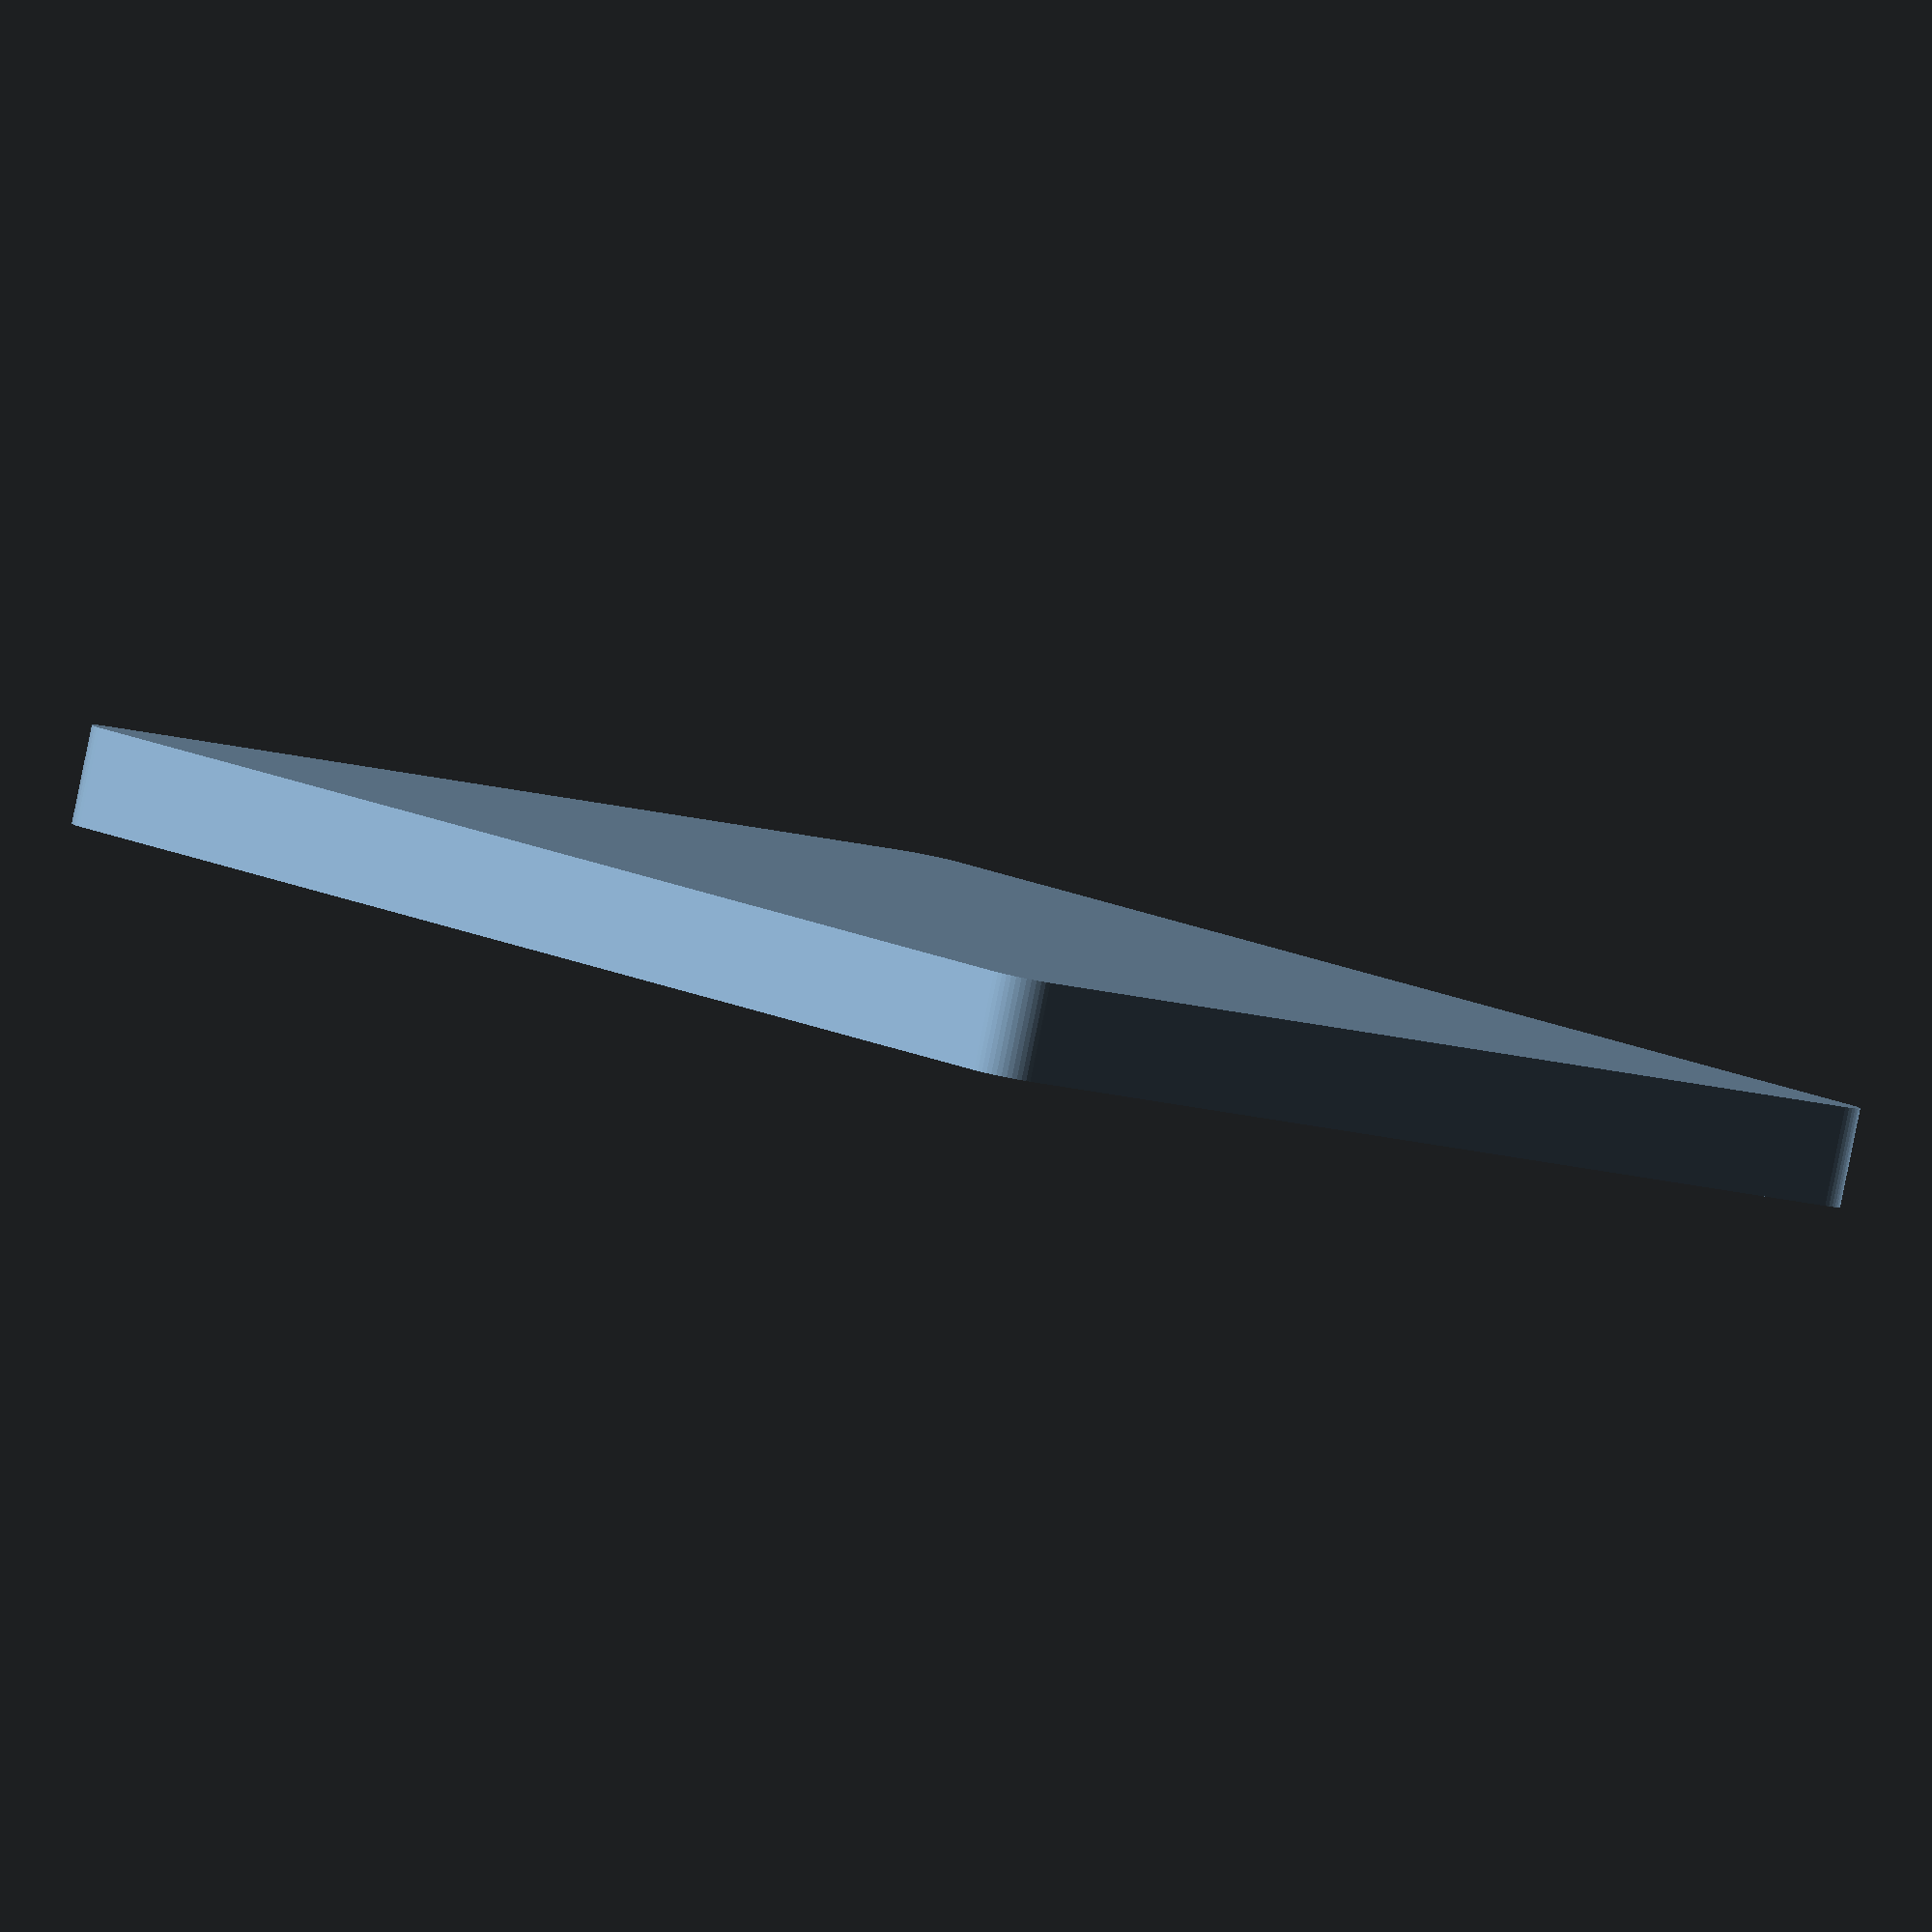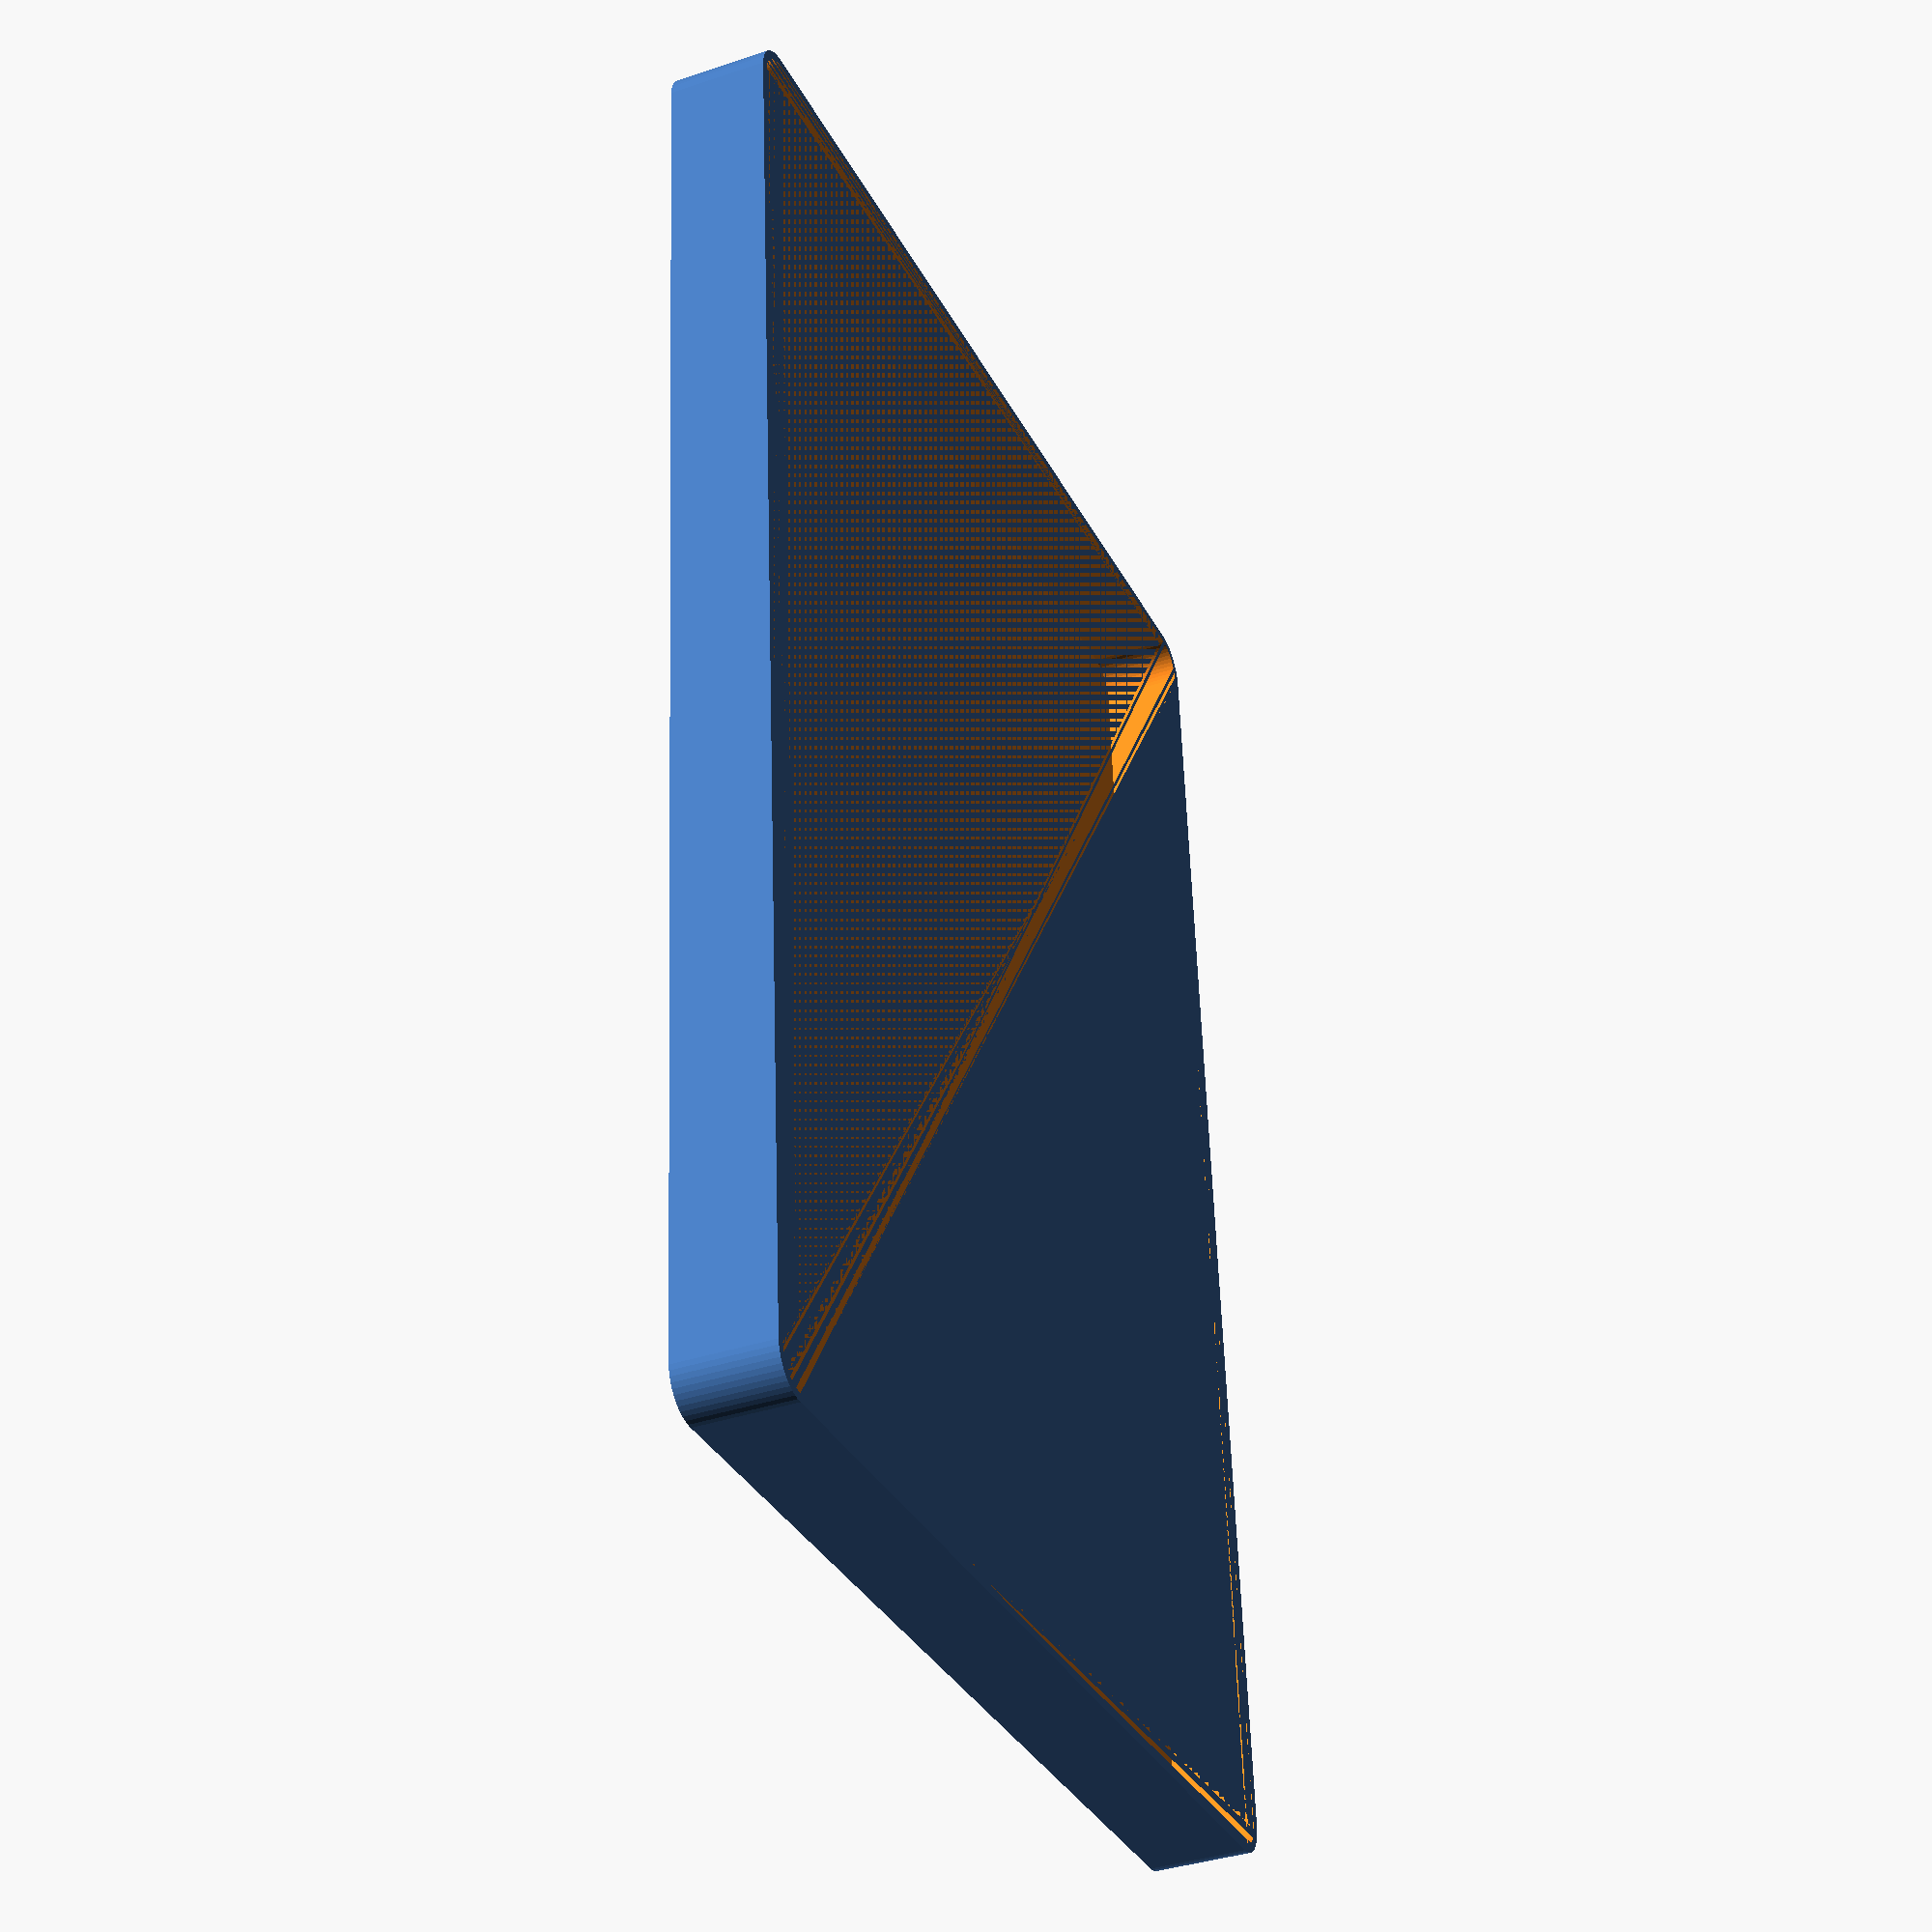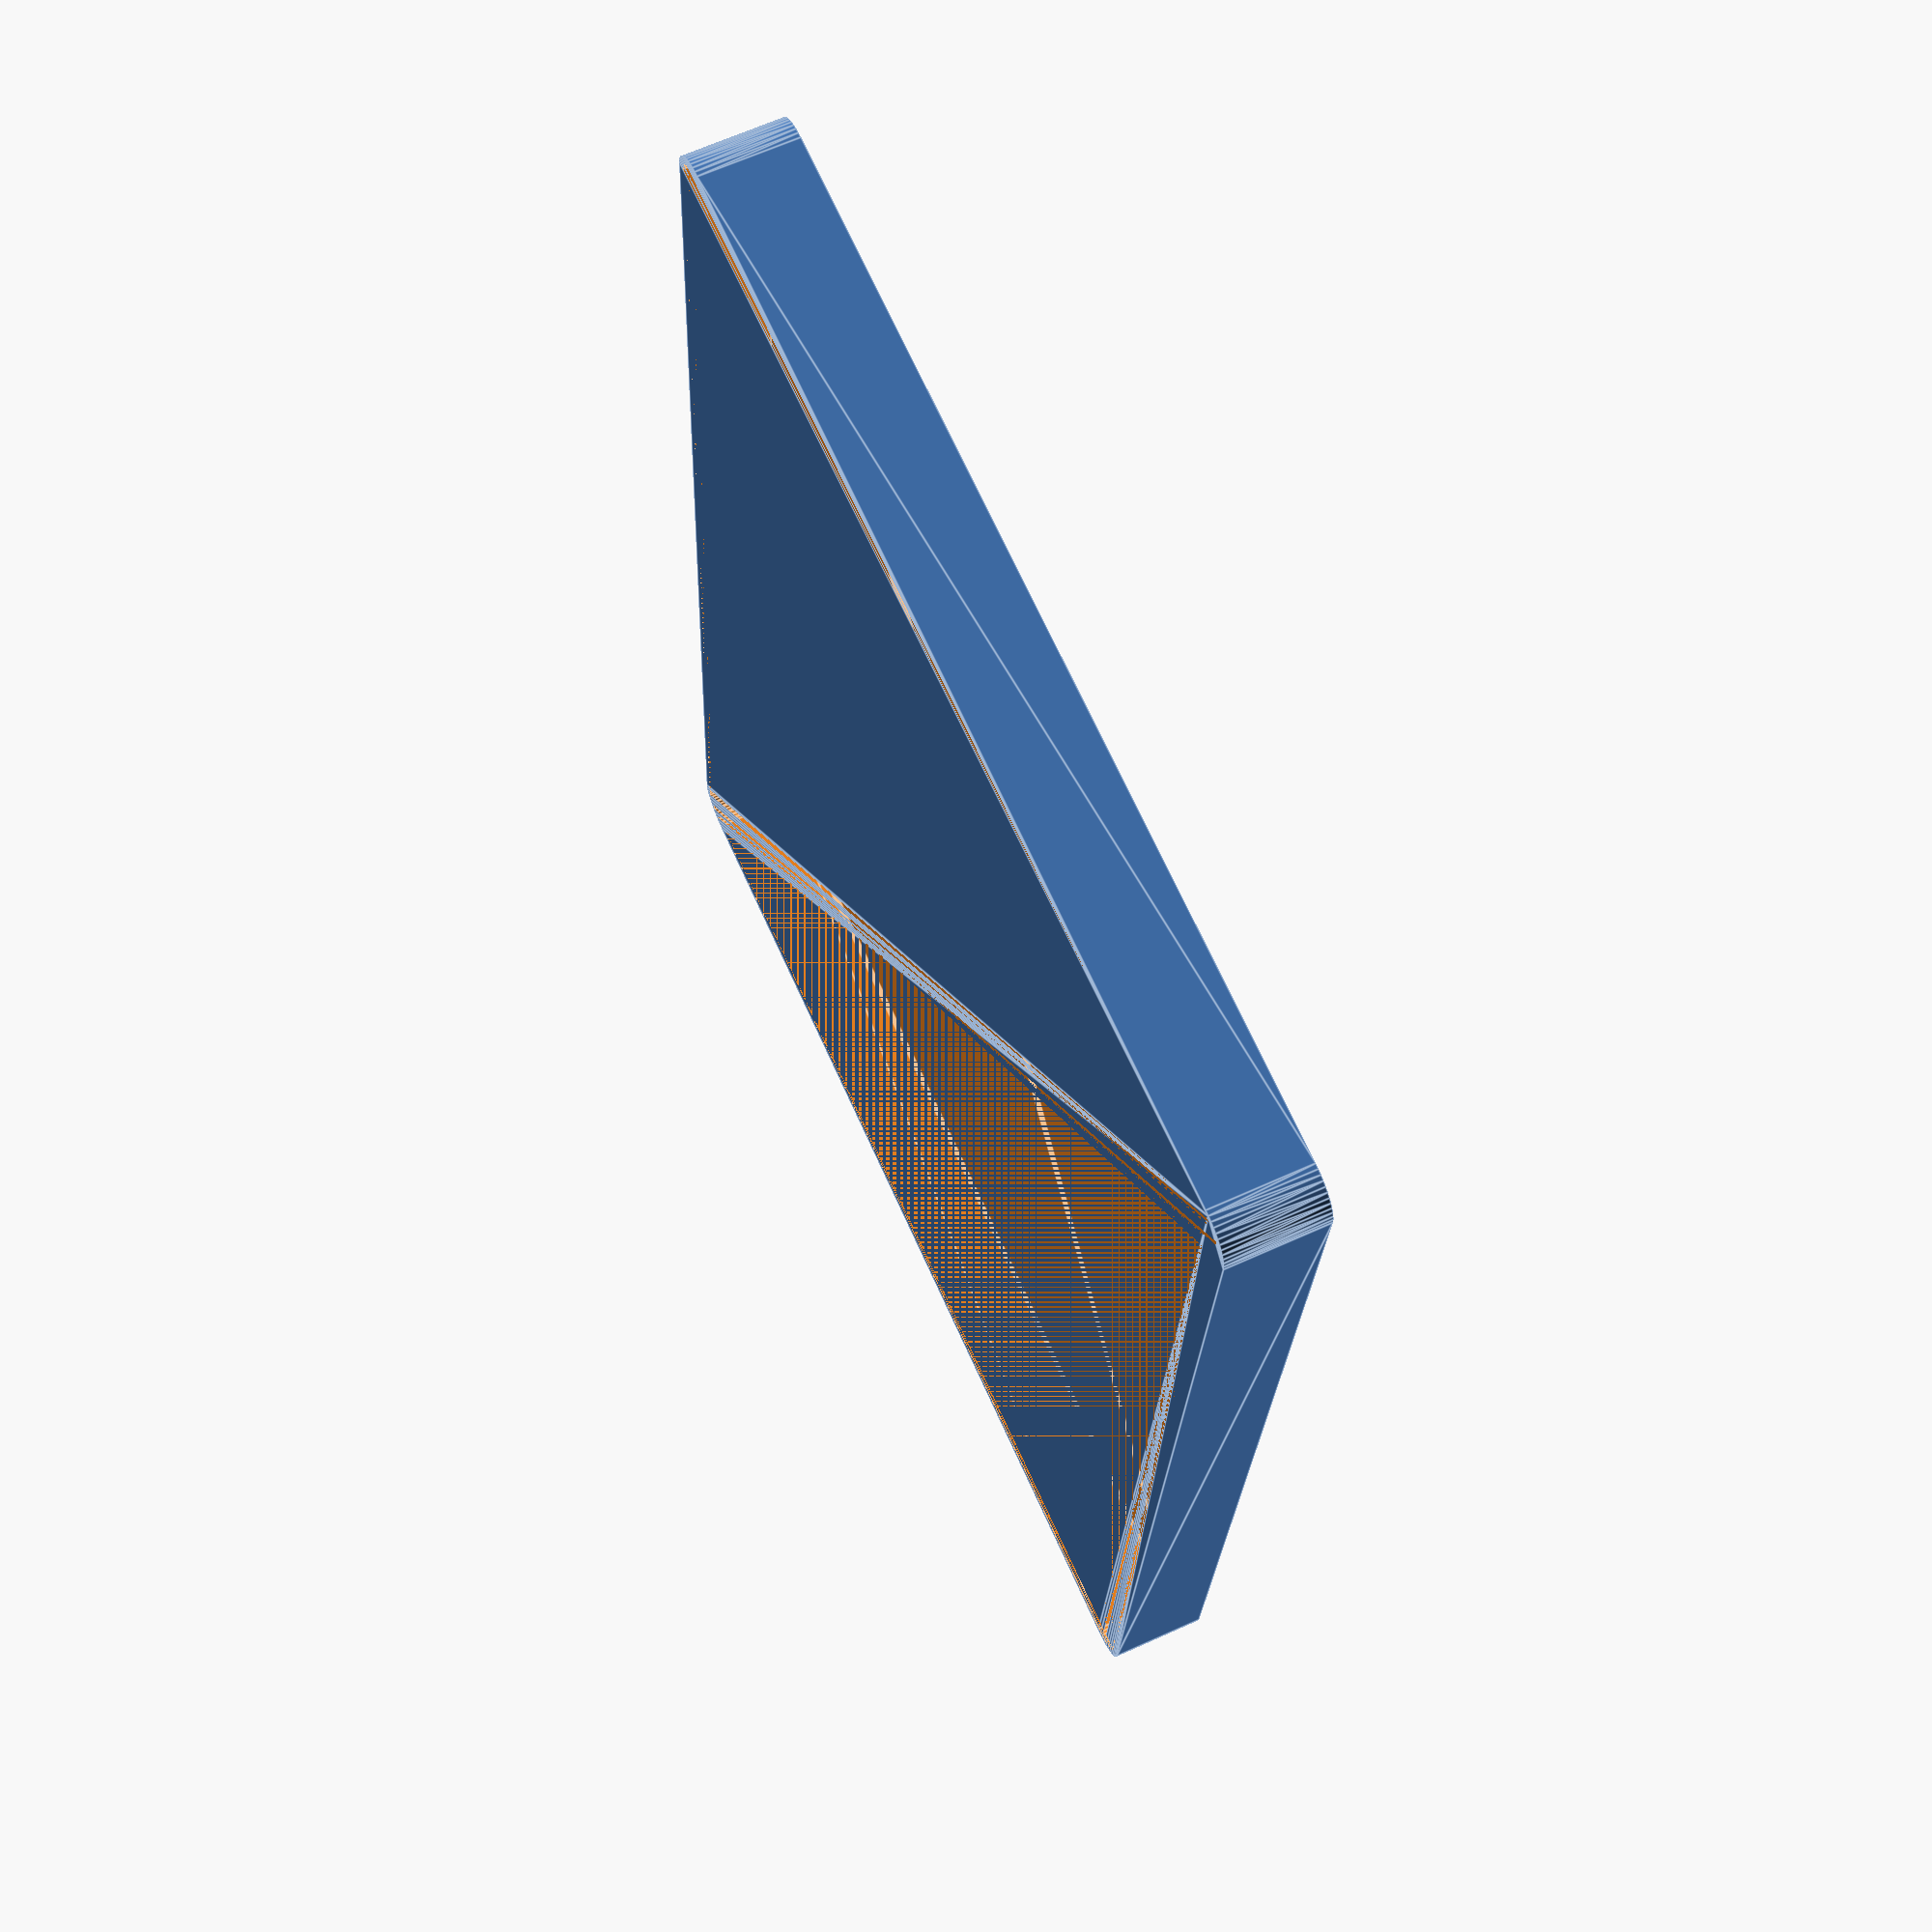
<openscad>
$fn = 50;


difference() {
	union() {
		hull() {
			translate(v = [-85.0000000000, 62.5000000000, 0]) {
				cylinder(h = 12, r = 5);
			}
			translate(v = [85.0000000000, 62.5000000000, 0]) {
				cylinder(h = 12, r = 5);
			}
			translate(v = [-85.0000000000, -62.5000000000, 0]) {
				cylinder(h = 12, r = 5);
			}
			translate(v = [85.0000000000, -62.5000000000, 0]) {
				cylinder(h = 12, r = 5);
			}
		}
	}
	union() {
		translate(v = [0, 0, 2]) {
			hull() {
				translate(v = [-85.0000000000, 62.5000000000, 0]) {
					cylinder(h = 10, r = 4);
				}
				translate(v = [85.0000000000, 62.5000000000, 0]) {
					cylinder(h = 10, r = 4);
				}
				translate(v = [-85.0000000000, -62.5000000000, 0]) {
					cylinder(h = 10, r = 4);
				}
				translate(v = [85.0000000000, -62.5000000000, 0]) {
					cylinder(h = 10, r = 4);
				}
			}
		}
	}
}
</openscad>
<views>
elev=86.8 azim=129.5 roll=168.5 proj=o view=solid
elev=217.5 azim=265.4 roll=246.7 proj=p view=solid
elev=294.9 azim=274.5 roll=65.5 proj=p view=edges
</views>
